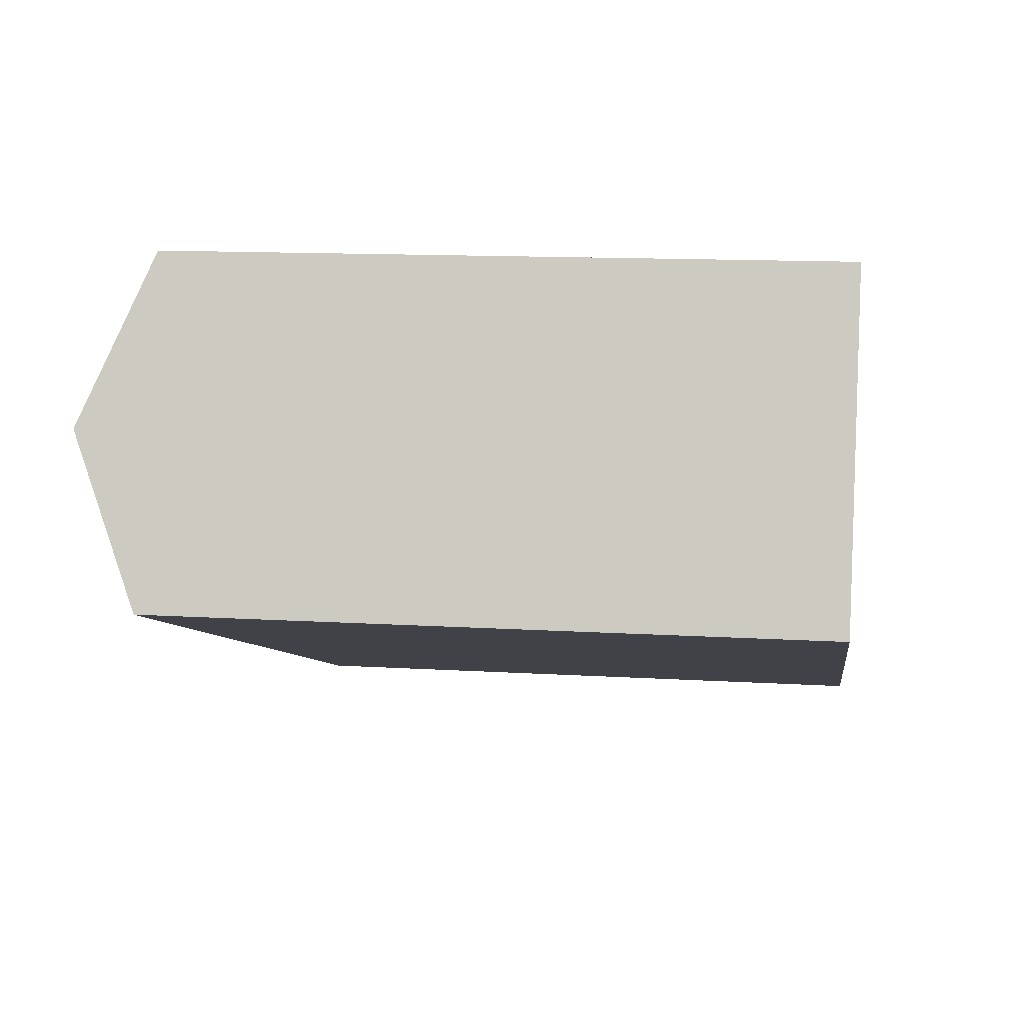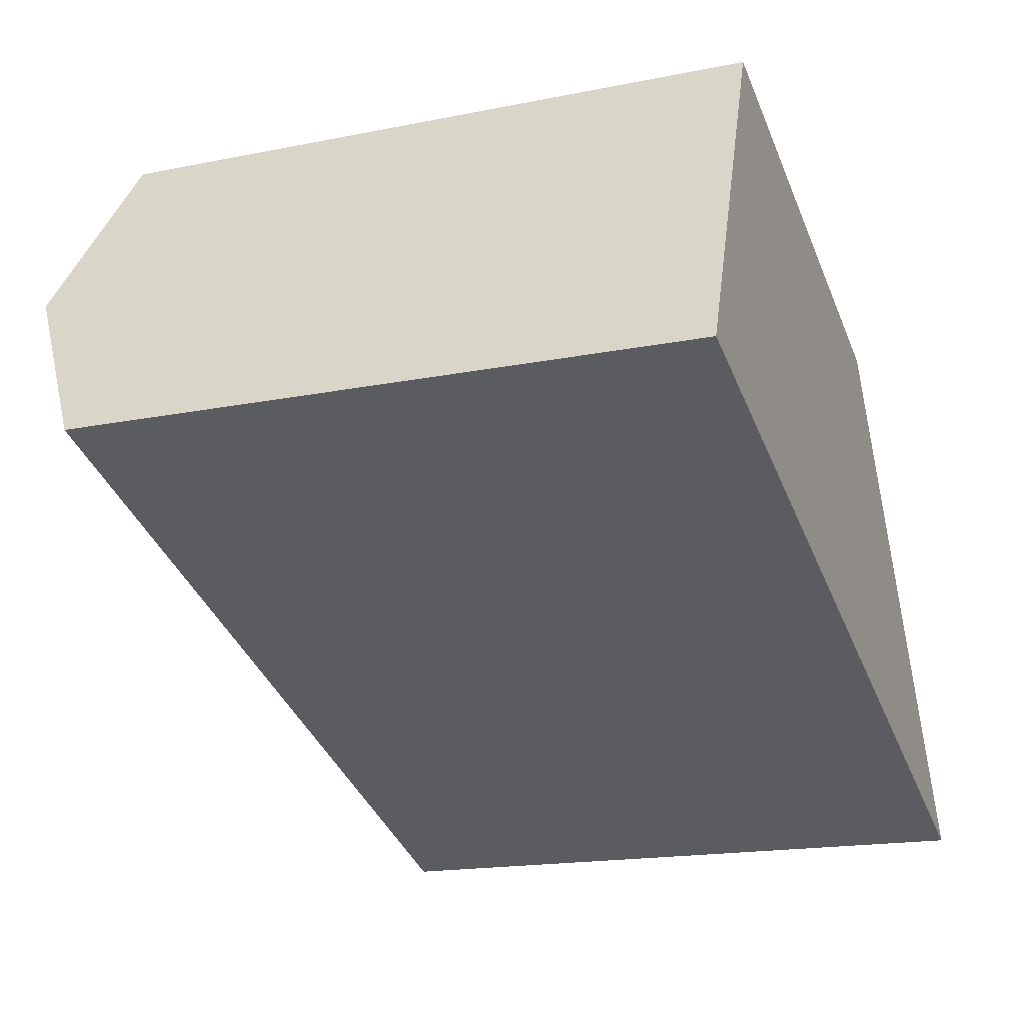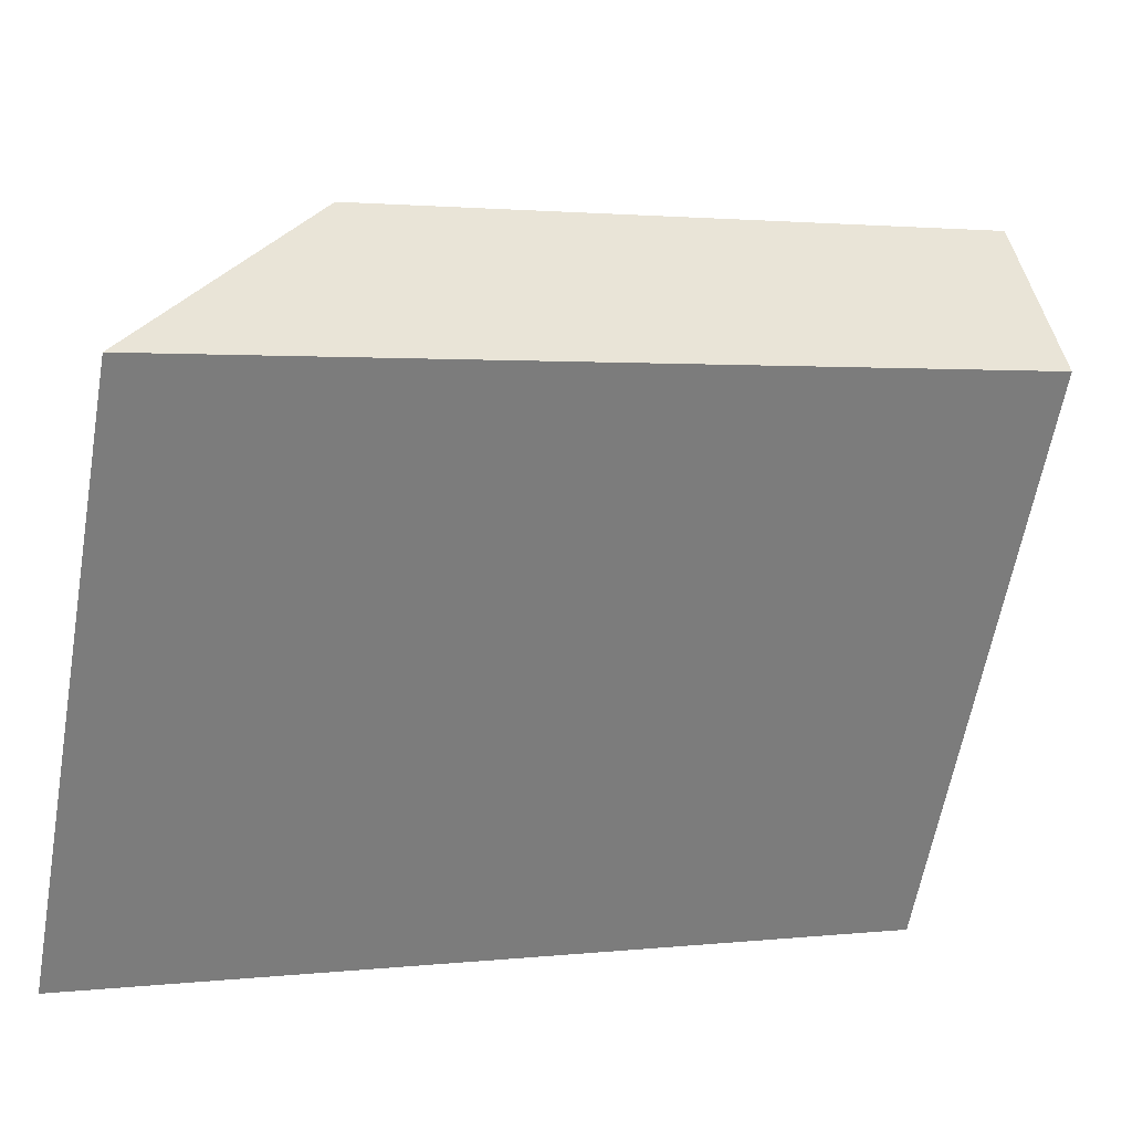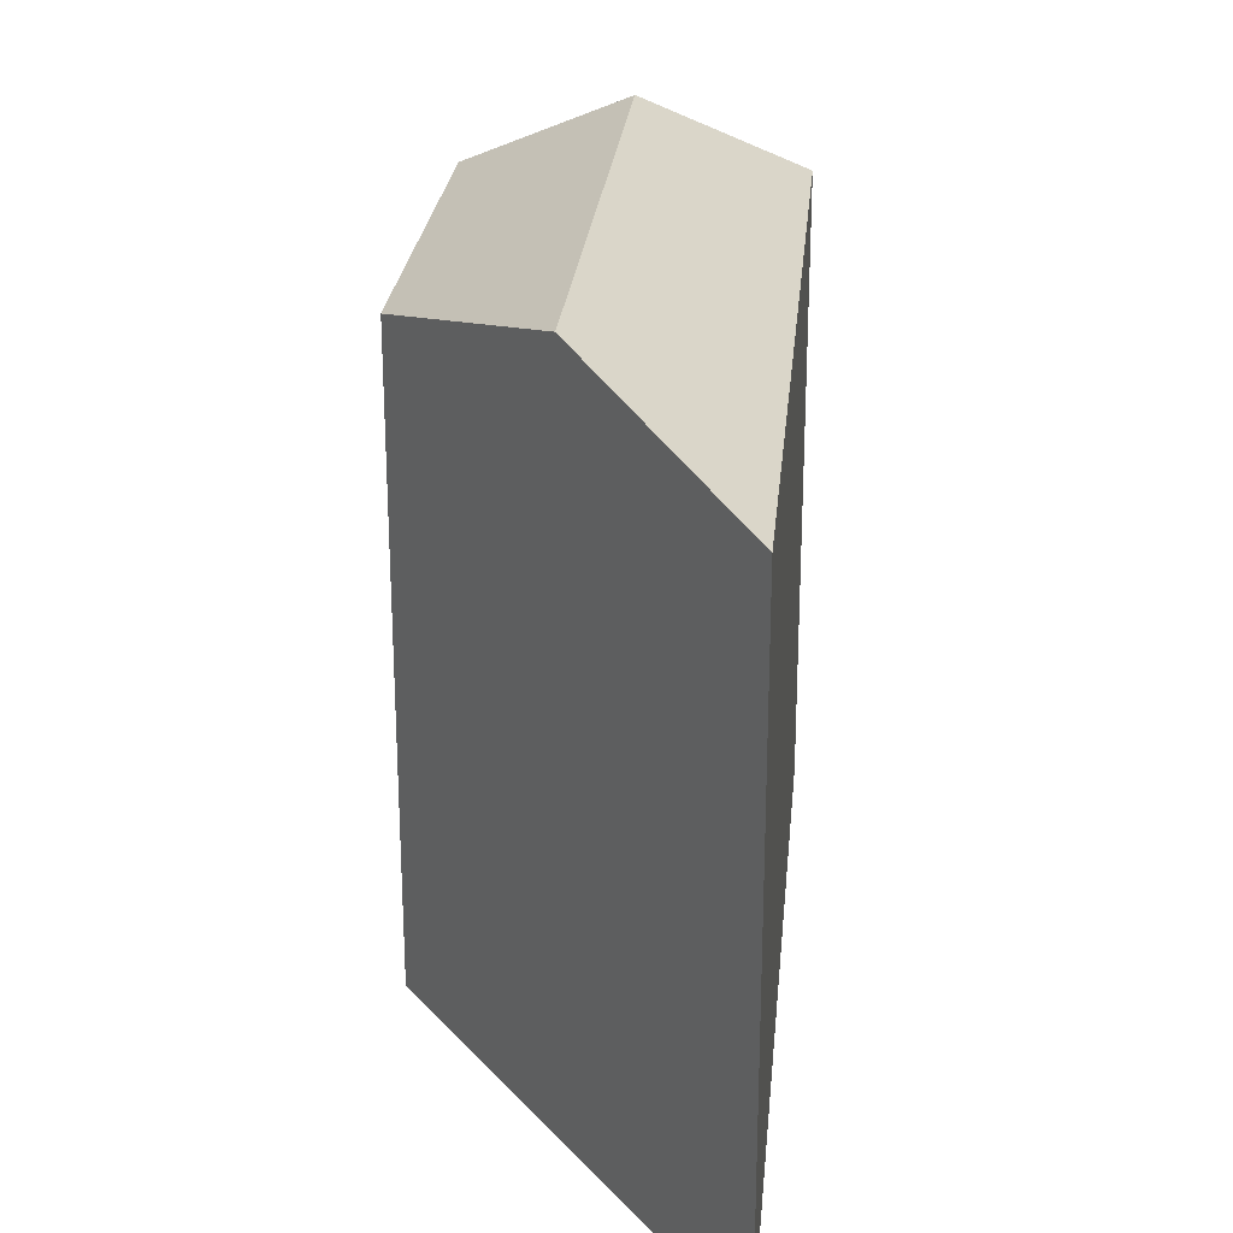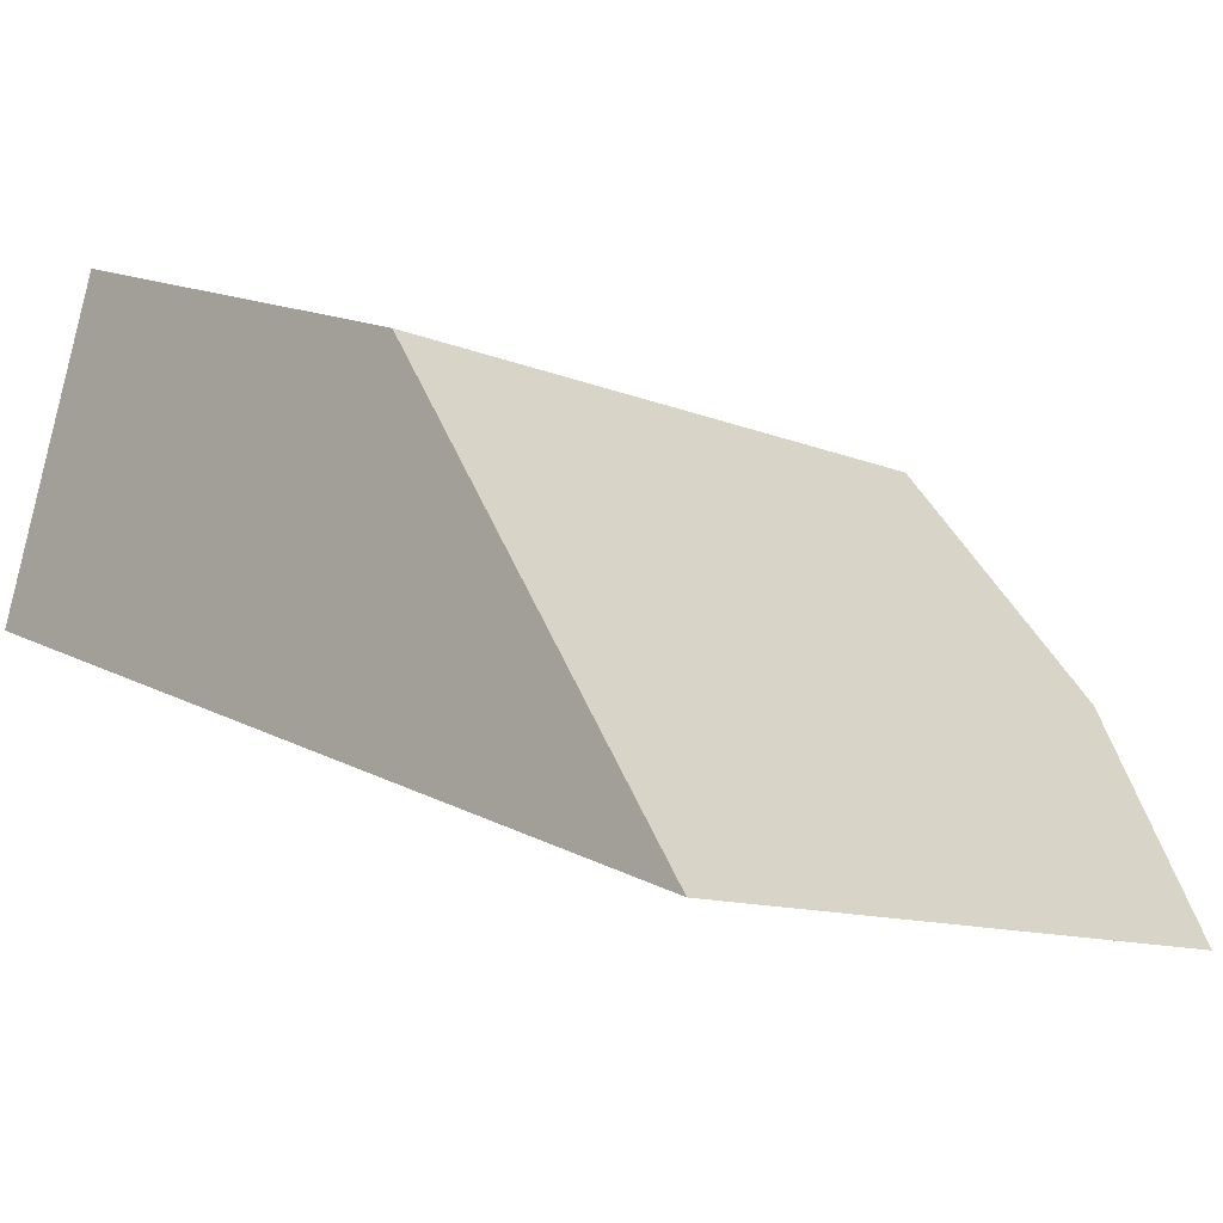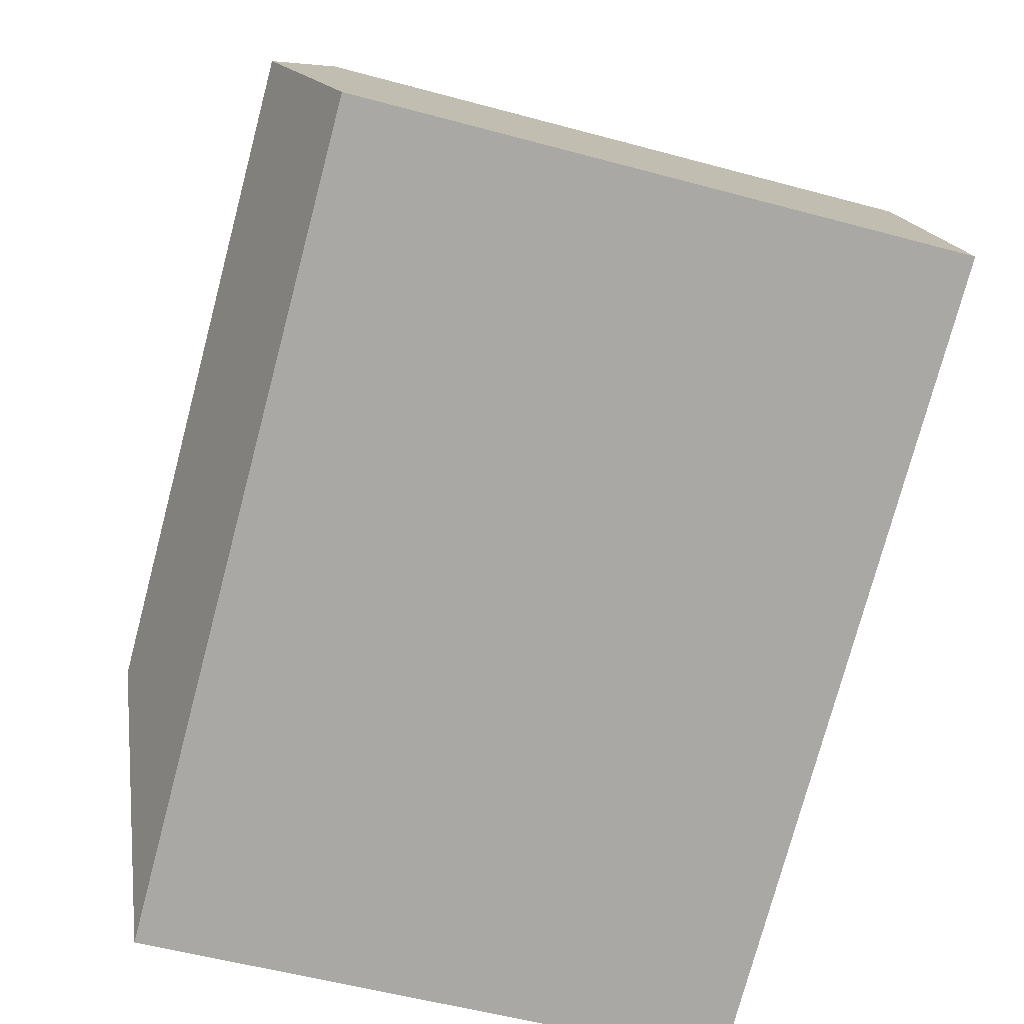
<metadata>
{"format":"obj","ext":"obj","renderer":"f3d","projection":"perspective","resolution":1024,"background":"white","views":[{"elev":12.9,"azim":-82.0,"up":"+Z"},{"elev":-17.4,"azim":-68.2,"up":"+Z"},{"elev":-61.9,"azim":169.9,"up":"+Z"},{"elev":25.1,"azim":114.8,"up":"+Y"},{"elev":-11.5,"azim":44.7,"up":"+Z"},{"elev":-55.8,"azim":-105.8,"up":"+Z"}]}
</metadata>
<code>
v  25.3 5.492e-16 -8.968
v  3.428 -5.802e-16 9.475
v  0 0 0
v  15.92 -3.092e-16 5.049
v  3.429 19.19 9.474
v  0.0004101 19.19 -0.0006074
v  1.715 21.25 4.737
v  25.3 19.19 -8.969
v  15.92 19.19 5.049
v  20.61 21.25 -1.96
g defaultobject
f 1 2 3
f 2 1 4
f 5 3 2
f 3 5 6
f 6 5 7
f 6 1 3
f 1 6 8
f 8 4 1
f 4 8 9
f 9 8 10
f 4 5 2
f 5 4 9
f 10 6 7
f 6 10 8
f 9 7 5
f 7 9 10

</code>
